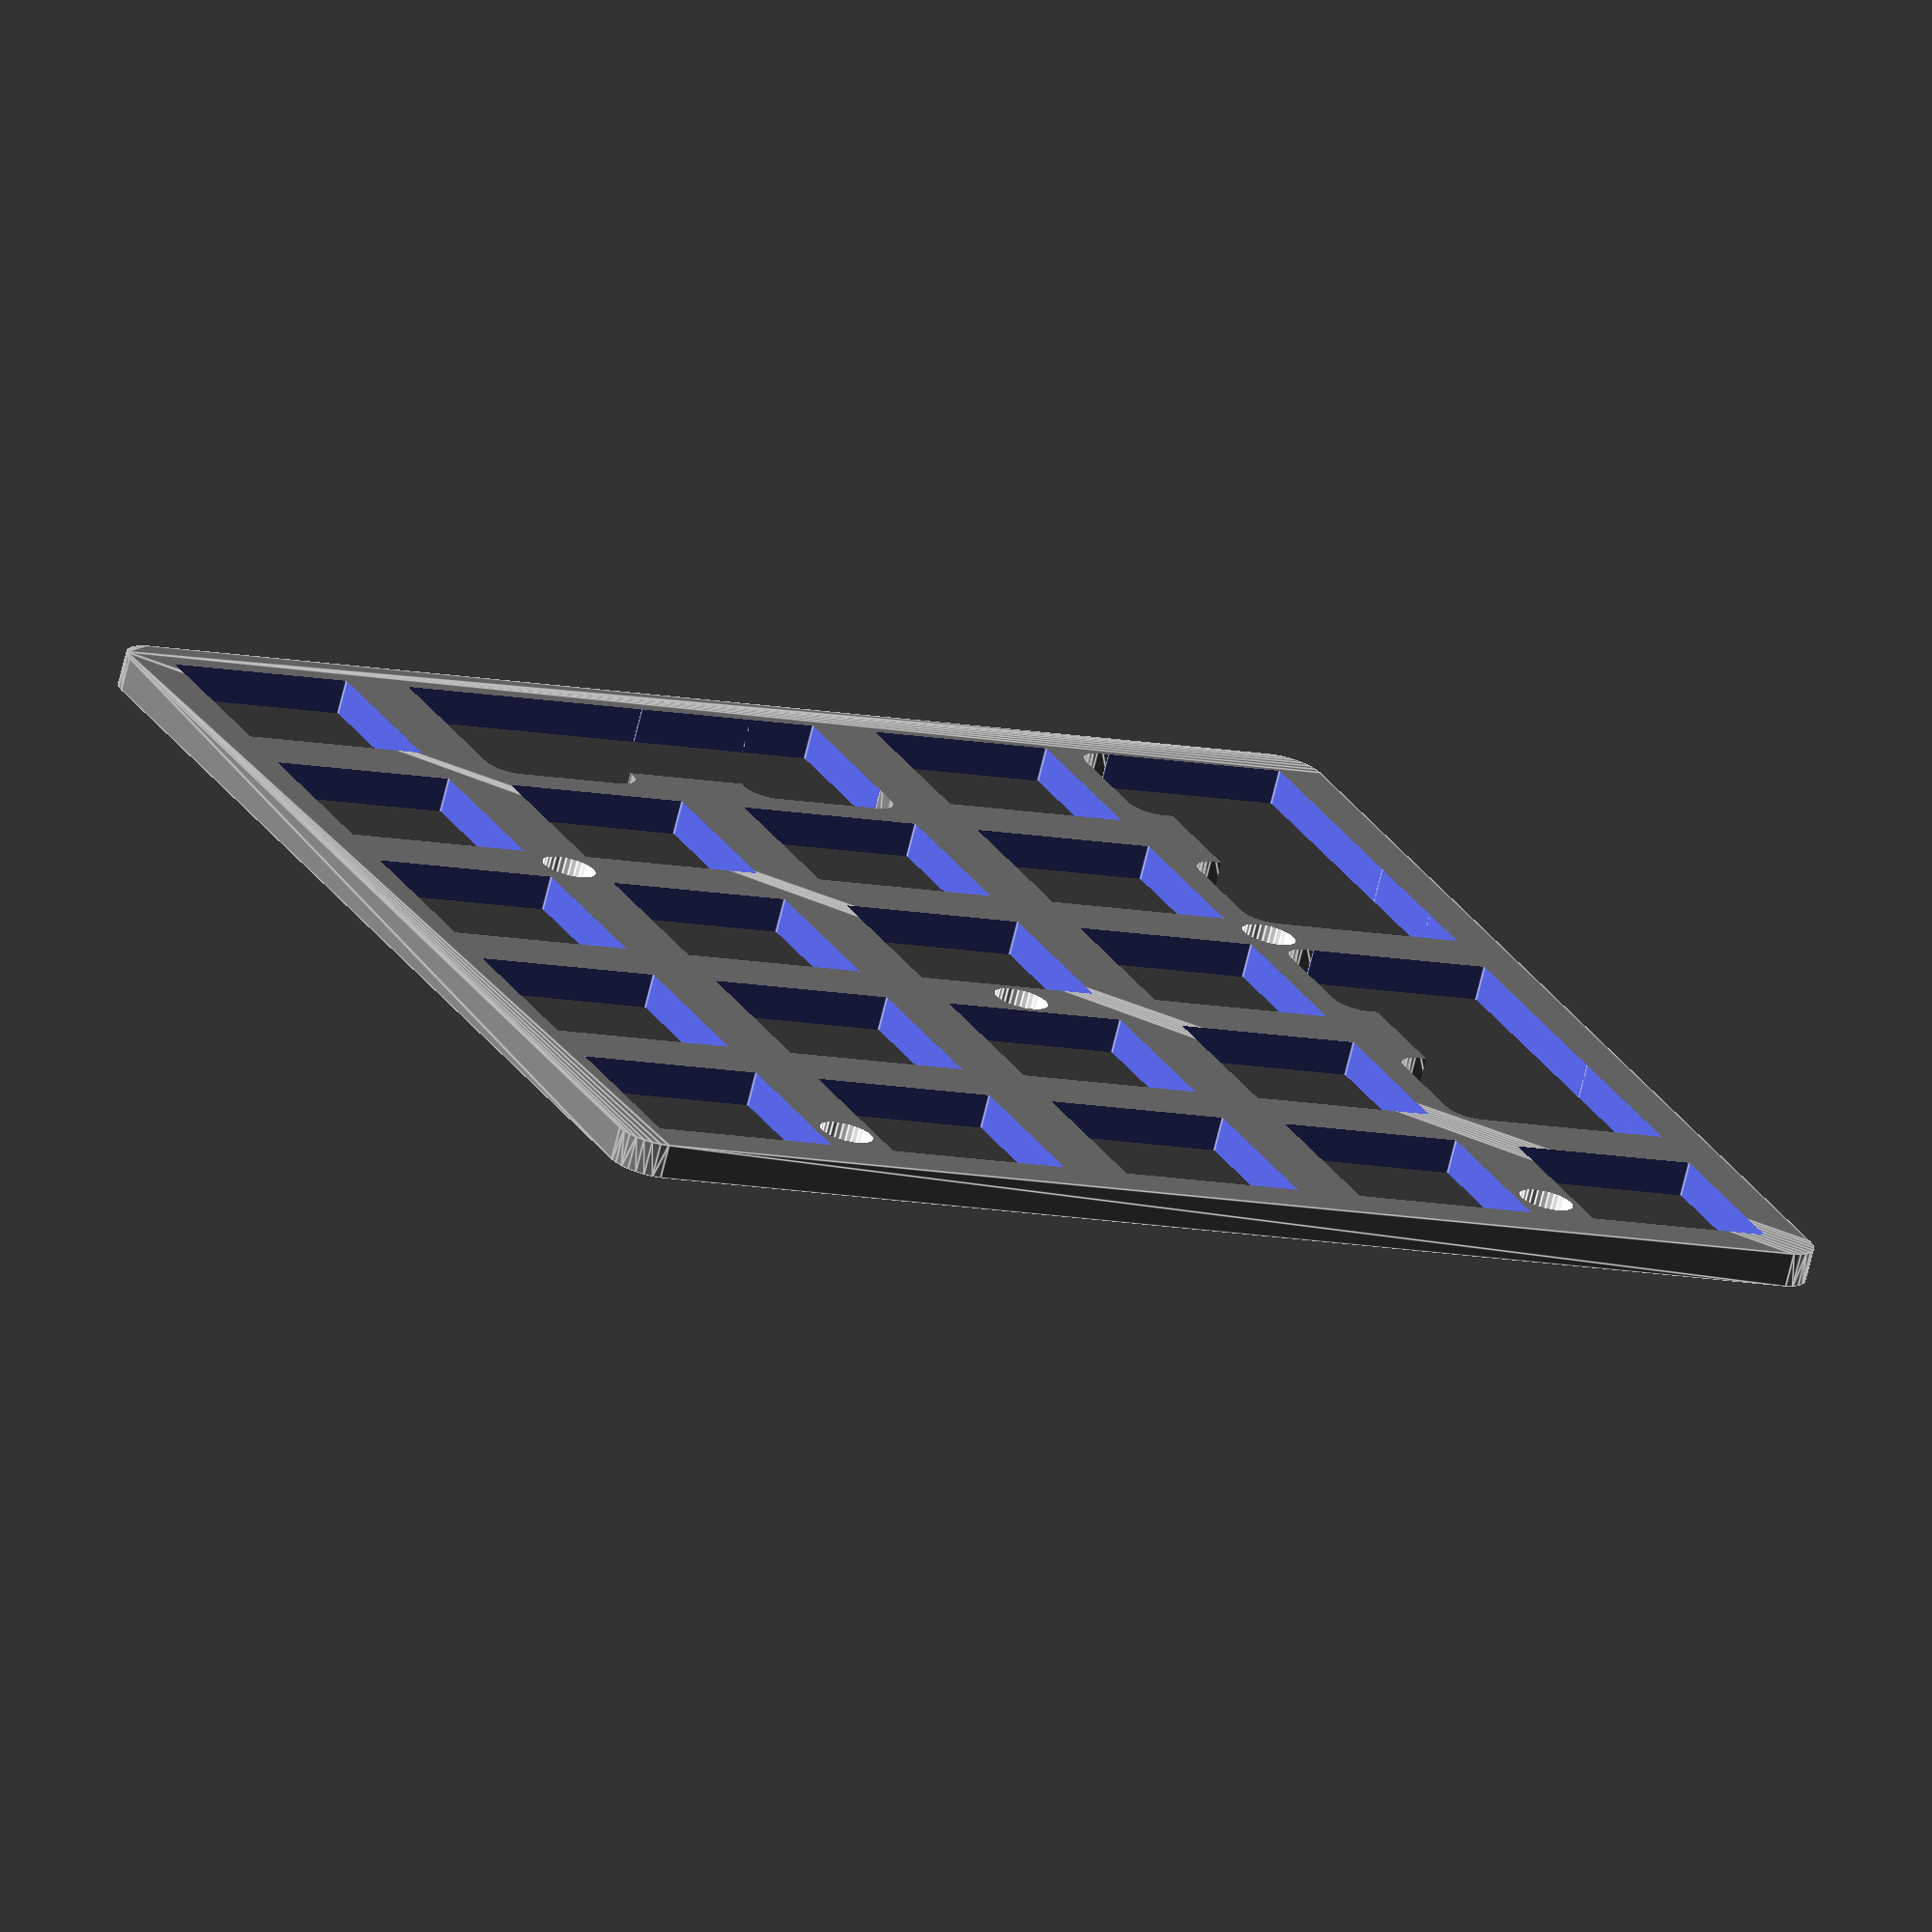
<openscad>
/* 2u's Plate */
difference() {
    translate([2,2,0])
    color([0.5,0.5,0.5])  minkowski(){
        cube([91.25,91.25,2.5]);
        cylinder($fn=30,r=3, h=0.05);
    }
    
    /* Screw holes */
    /* Top */
    translate([19.05,89.69,0])
            color([1,1,1]) cylinder($fn=30,h=15,d=4, center=true);
    translate([76.20,89.69,0])
            color([1,1,1]) cylinder($fn=30,h=15,d=4, center=true);
    /* Center */
    translate([47.62,57.15,0])
            color([1,1,1]) cylinder($fn=30,h=15,d=4, center=true);
    /* Bottom */
    translate([19.05,38.10,0])
            color([1,1,1]) cylinder($fn=30,h=15,d=4, center=true);
    translate([76.20,38.10,0])
            color([1,1,1]) cylinder($fn=30,h=15,d=4, center=true);
    
    
    /* Switch cutouts */
    translate([2.5,2.5,-1])
    {
        /* Row 0 */
        translate([0,0,0])
        {
            cube([14,14,8]);
            
            translate([19.05,0,0])
            cube([28,14,8]);
            
            translate([38.1,0,0])
            cube([14,14,8]);
            
            translate([57.15,0,0])
            cube([14,14,8]);
            
            translate([76.2,0,0])
            cube([14,28,8]);
        }
        
        /* Row 1 */
        translate([0,19.05,0])
        {
            cube([14,14,8]);
            
            translate([19.05,0,0])
            cube([14,14,8]);
            
            translate([38.1,0,0])
            cube([14,14,8]);
            
            translate([57.15,0,0])
            cube([14,14,8]);
            
            translate([76.2,0,0])
            cube([14,14,8]);
        }
        
        /* Row 2 */
        translate([0,38.1,0])
        {
            cube([14,14,8]);
            
            translate([19.05,0,0])
            cube([14,14,8]);
            
            translate([38.1,0,0])
            cube([14,14,8]);
            
            translate([57.15,0,0])
            cube([14,14,8]);
            
            translate([76.2,0,0])
            cube([14,28,8]);
        }
        
        /* Row 3 */
        translate([0,57.15,0])
        {
            cube([14,14,8]);
            
            translate([19.05,0,0])
            cube([14,14,8]);
            
            translate([38.1,0,0])
            cube([14,14,8]);
            
            translate([57.15,0,0])
            cube([14,14,8]);
            
            translate([76.2,0,0])
            cube([14,14,8]);
        }
        
        /* Row 4 */
        translate([0,76.2,0])
        {
            cube([14,14,8]);
            
            translate([19.05,0,0])
            cube([14,14,8]);
            
            translate([38.1,0,0])
            cube([14,14,8]);
            
            translate([57.15,0,0])
            cube([14,14,8]);
            
            translate([76.2,0,0])
            cube([14,14,8]);
        }
    }
    
    /* Stab Cutouts */
    
    /* Zero key */
    translate([23.54,15,-1])
    color([0.5,0.5,0.5])  minkowski(){
        cube([8,2,5]);
        cylinder($fn=30,r=2, h=0.05);
    }
    translate([44.6,15,-1])
    color([0.5,0.5,0.5])  minkowski(){
        cube([8,2,5]);
        cylinder($fn=30,r=2, h=0.05);
    }
    
    /* Enter key */
    translate([78,4.495,0])
    {
        translate([0,0,-1])
        color([0.5,0.5,0.5])  minkowski(){
            cube([2,8,5]);
            cylinder($fn=30,r=2, h=0.05);
        }
        translate([0,21.06,-1])
        color([0.5,0.5,0.5])  minkowski(){
            cube([2,8,5]);
            cylinder($fn=30,r=2, h=0.05);
        }
    }
    
    /* Plus key */
    translate([78,42.6,0])
    {
        translate([0,0,-1])
        color([0.5,0.5,0.5])  minkowski(){
            cube([2,8,5]);
            cylinder($fn=30,r=2, h=0.05);
        }
        translate([0,21.06,-1])
        color([0.5,0.5,0.5])  minkowski(){
            cube([2,8,5]);
            cylinder($fn=30,r=2, h=0.05);
        }
    }
}
</openscad>
<views>
elev=72.1 azim=203.7 roll=166.1 proj=o view=edges
</views>
